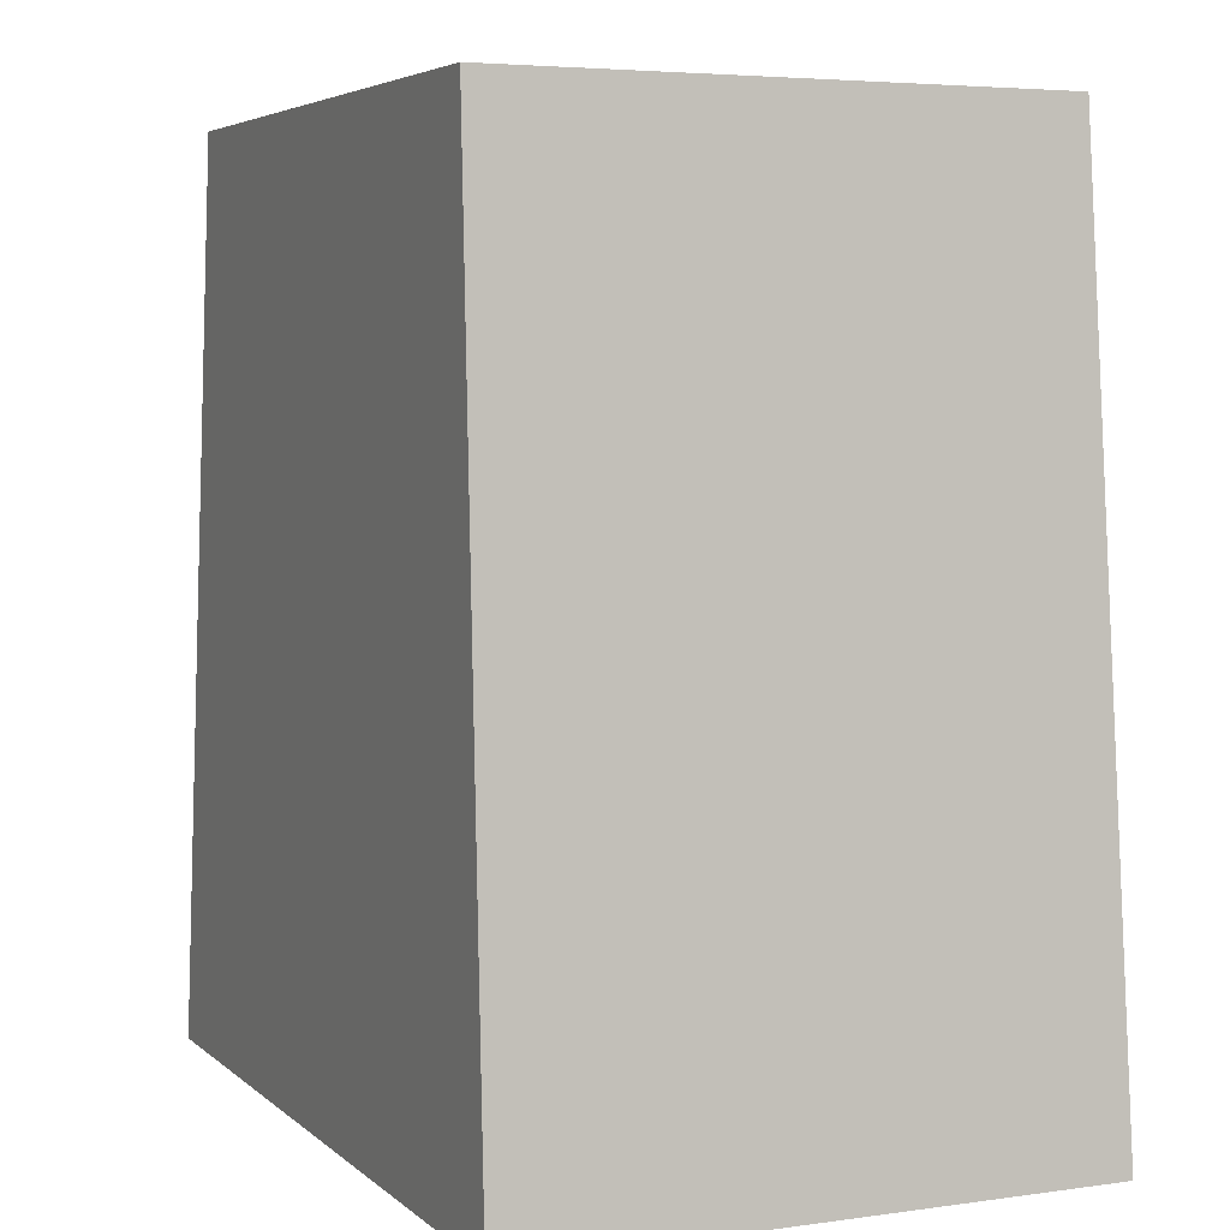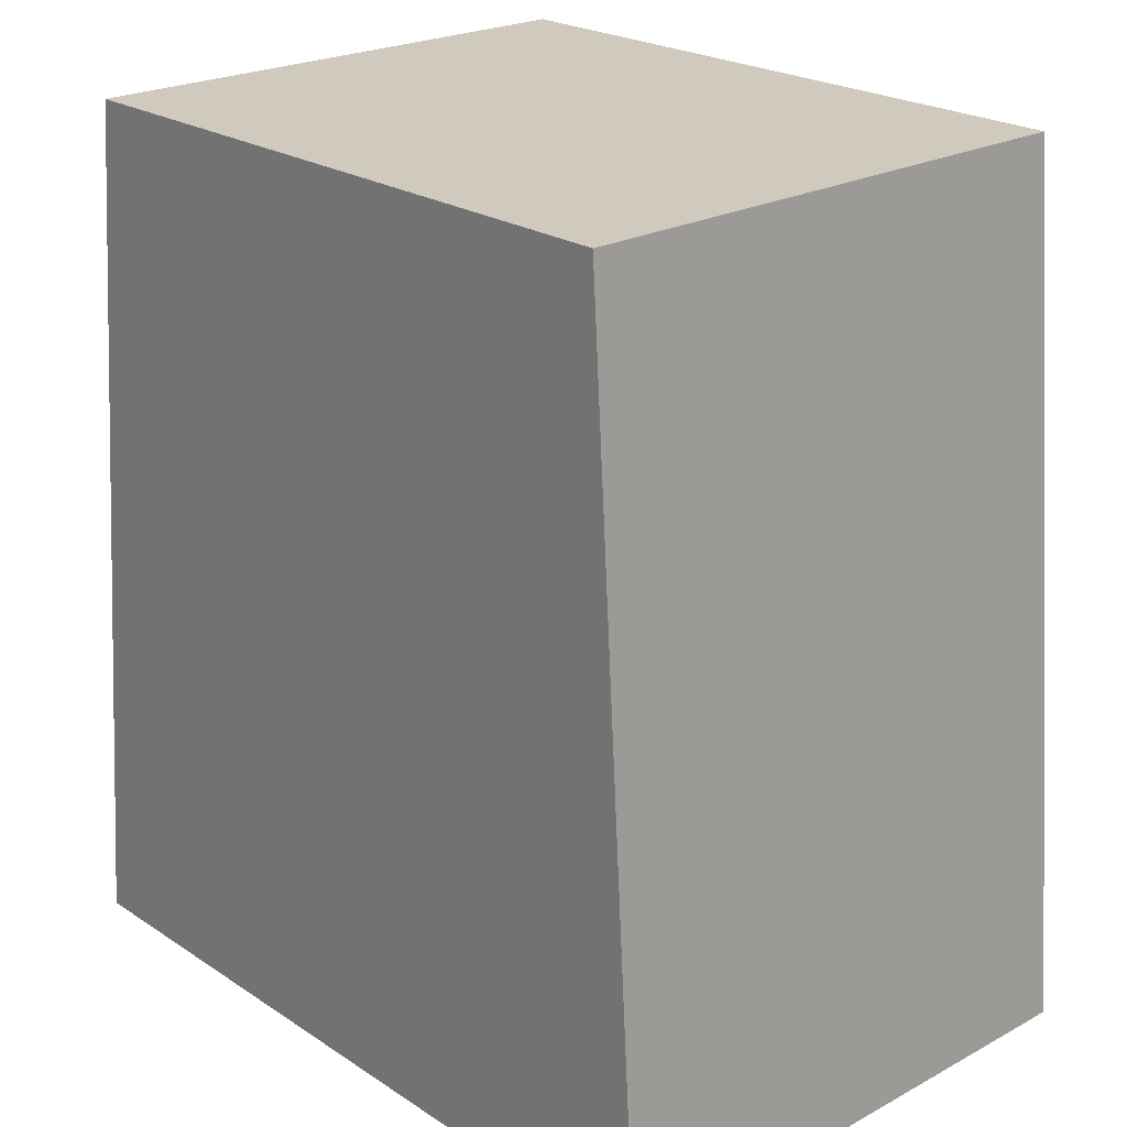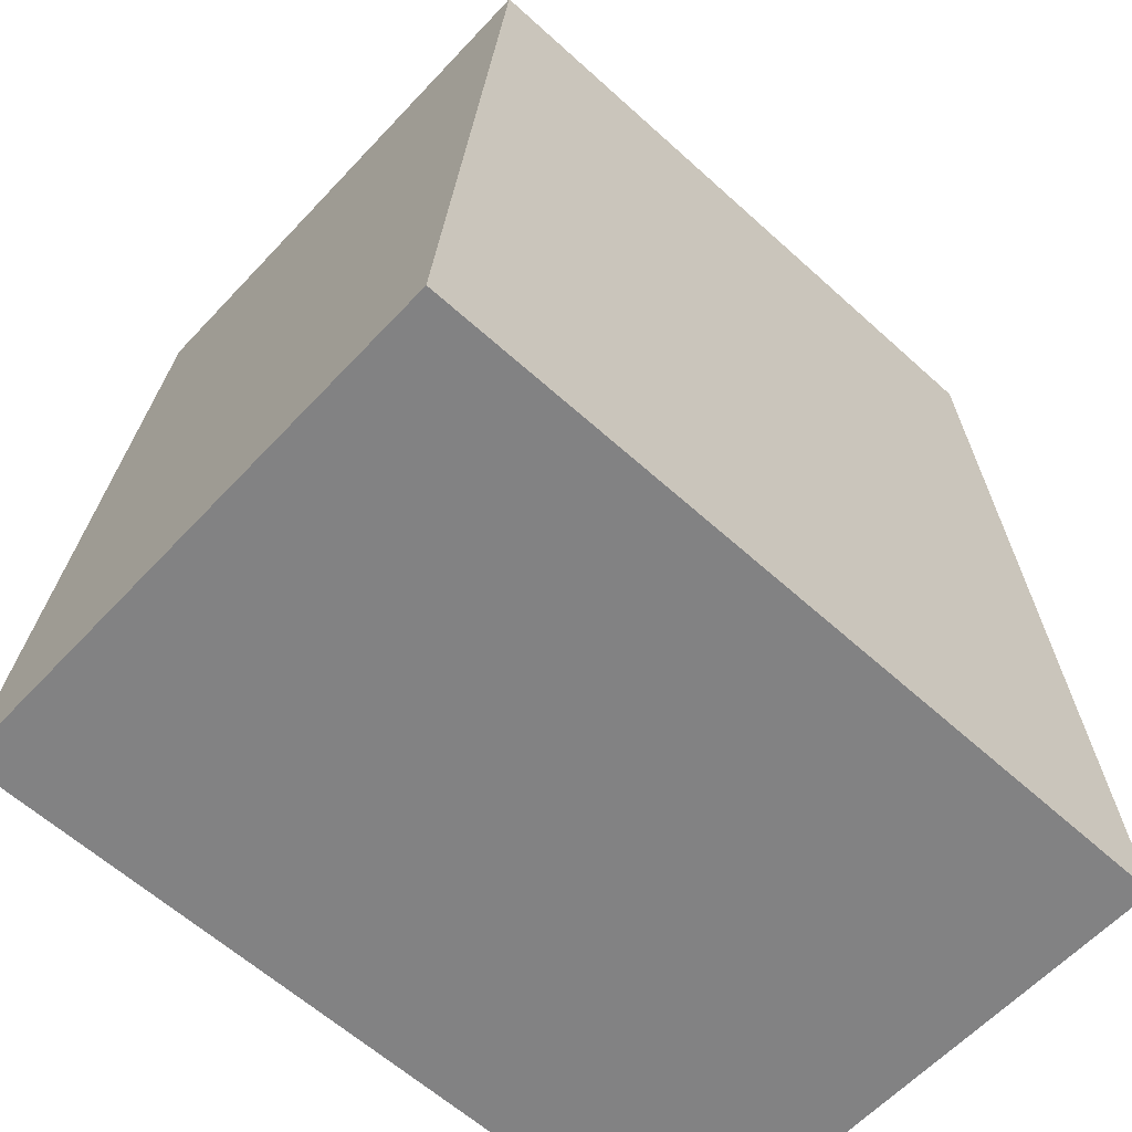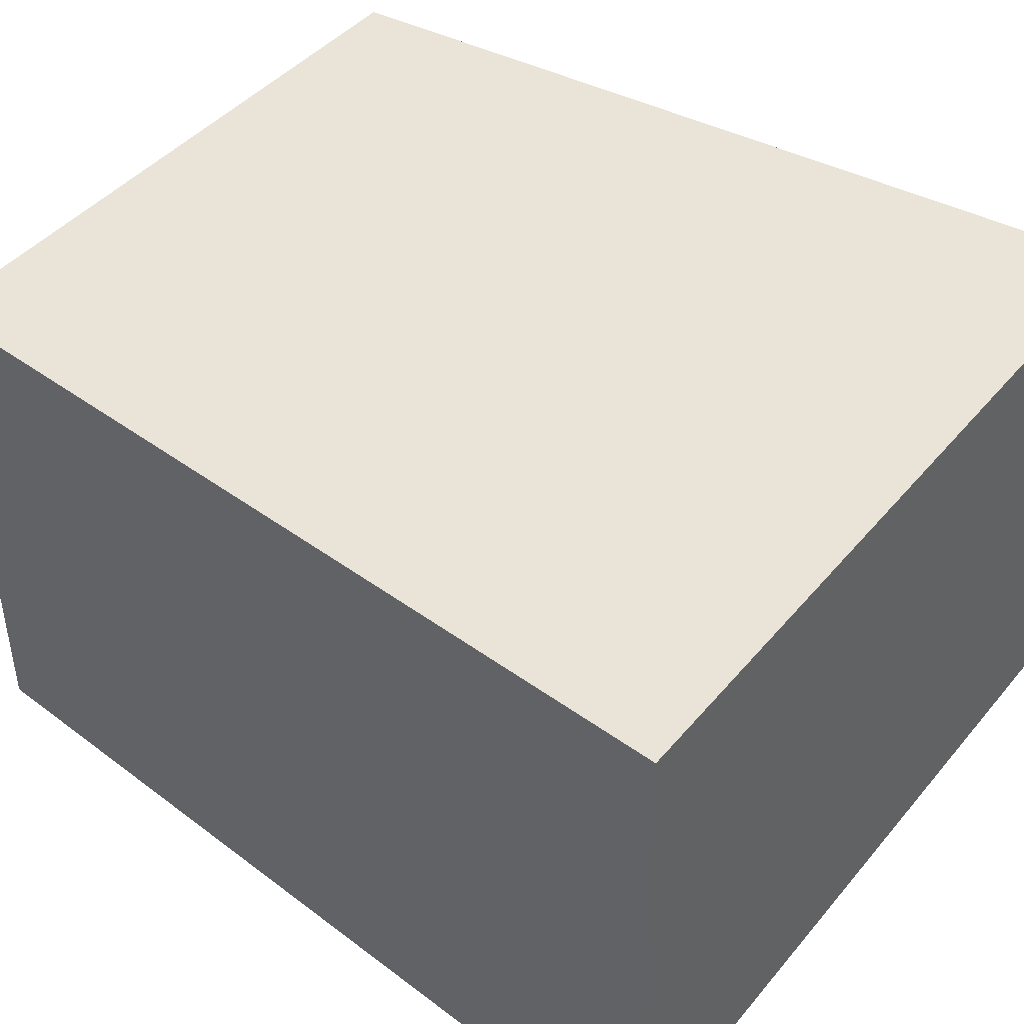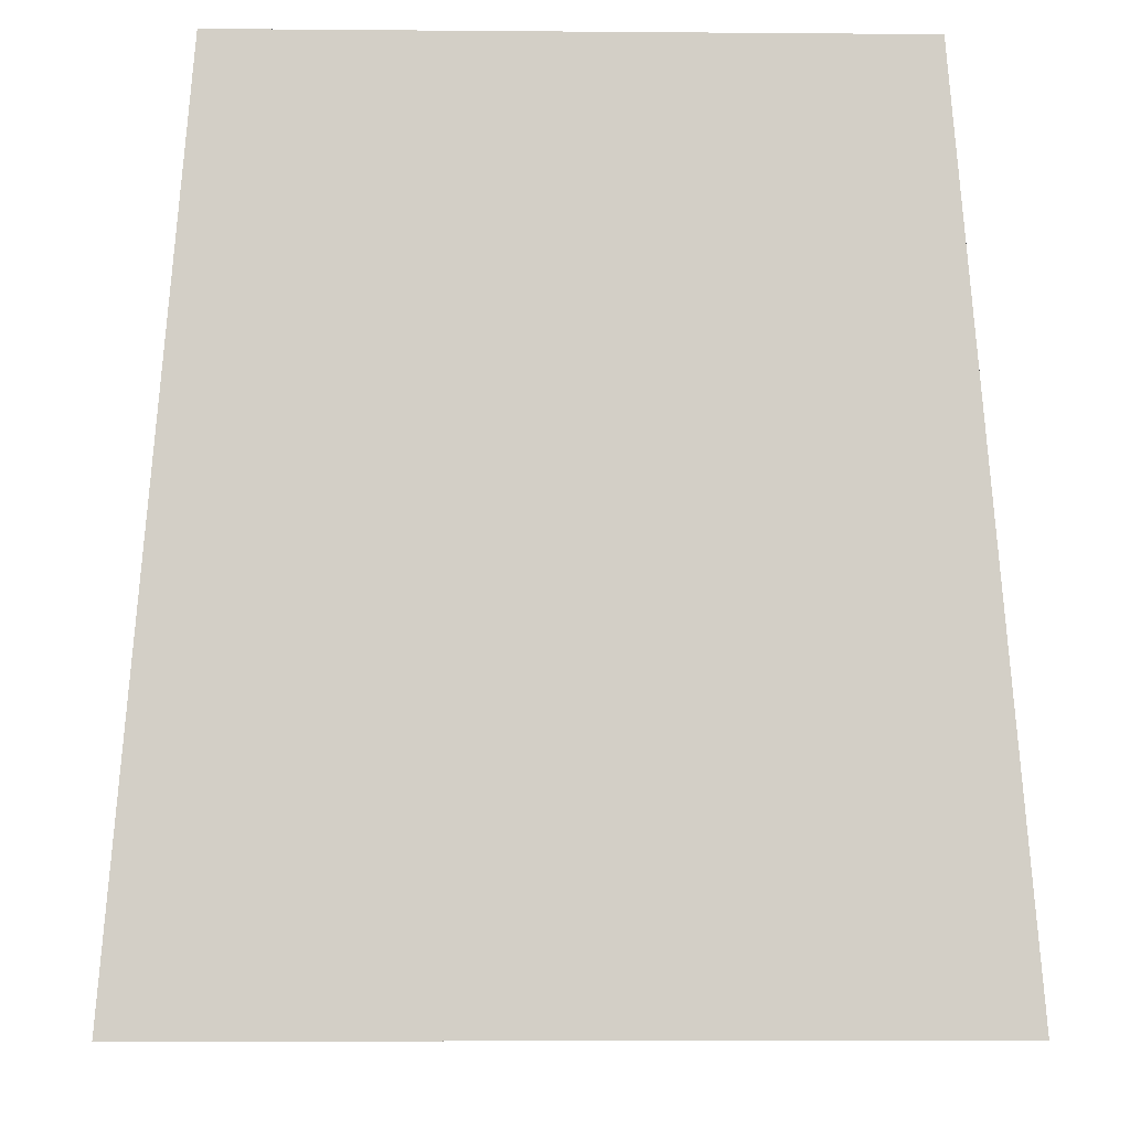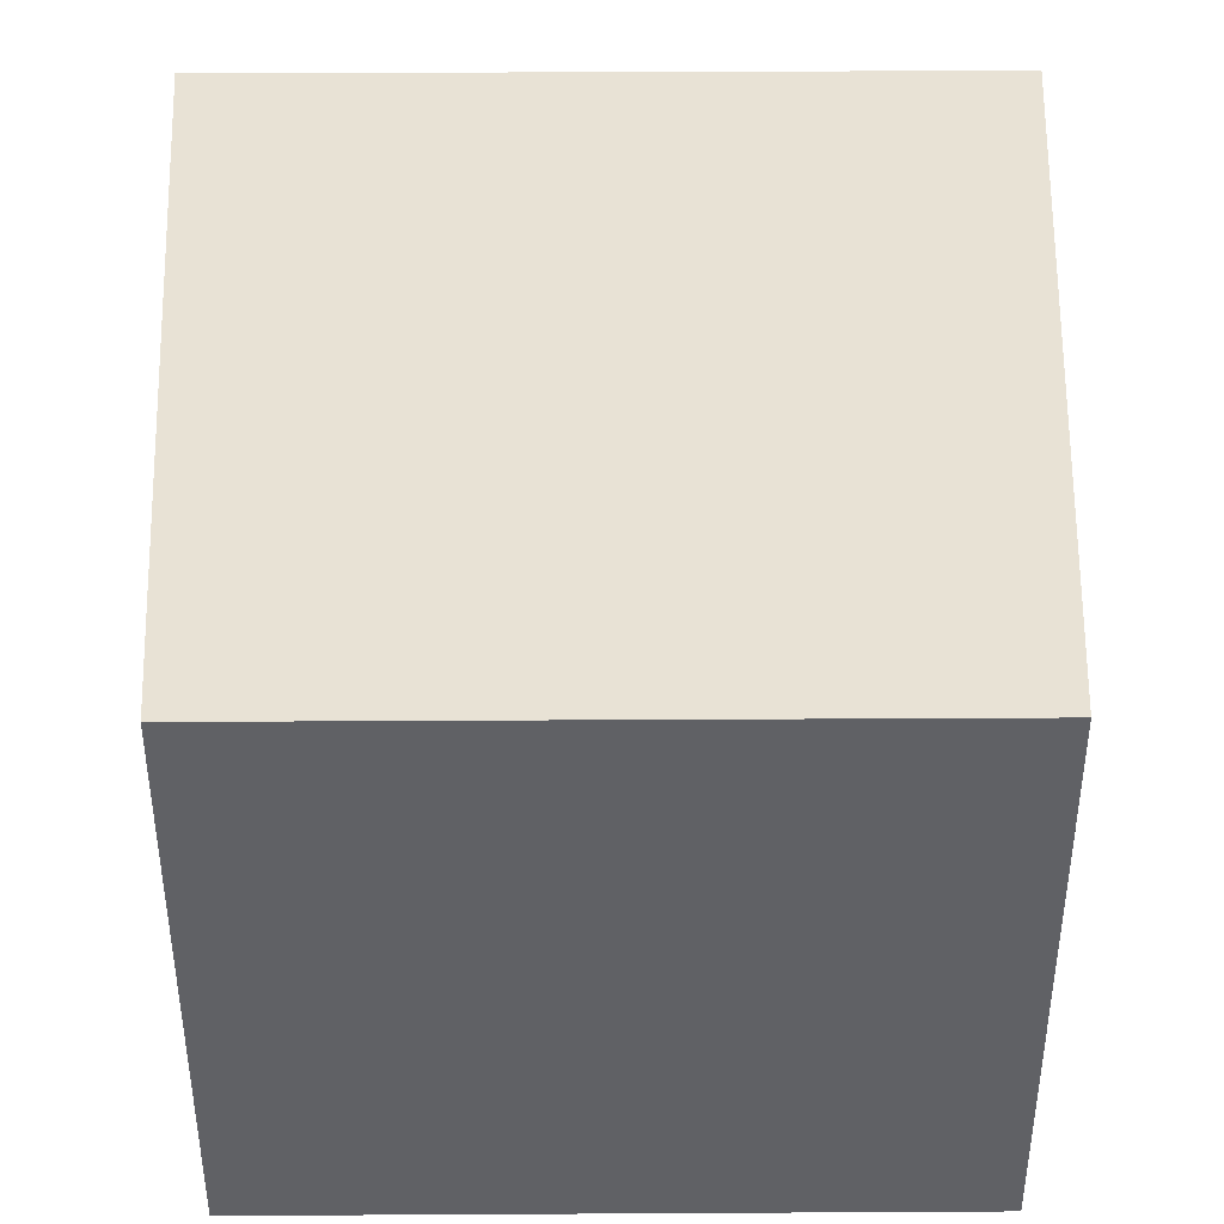
<metadata>
{"format":"obj","ext":"obj","renderer":"f3d","projection":"perspective","resolution":1024,"background":"white","views":[{"elev":4.8,"azim":66.0,"up":"+Y"},{"elev":23.1,"azim":47.7,"up":"+Y"},{"elev":-60.9,"azim":137.2,"up":"+Y"},{"elev":43.6,"azim":-53.3,"up":"+Z"},{"elev":-7.7,"azim":178.7,"up":"+Y"},{"elev":40.0,"azim":179.6,"up":"+Z"}]}
</metadata>
<code>
o Cube
v -0.5729 -0.3025 0.4696
v -0.6934 -1.826 0.489
v -0.5729 -0.3025 -0.4696
v -0.6934 -1.826 -0.489
v 0.5729 -0.3025 0.4696
v 0.6934 -1.826 0.489
v 0.5729 -0.3025 -0.4696
v 0.6934 -1.826 -0.489
f 5 3 1
f 3 8 4
f 8 5 6
f 2 8 6
f 2 3 4
f 5 2 6
f 5 7 3
f 3 7 8
f 8 7 5
f 2 4 8
f 2 1 3
f 5 1 2

</code>
